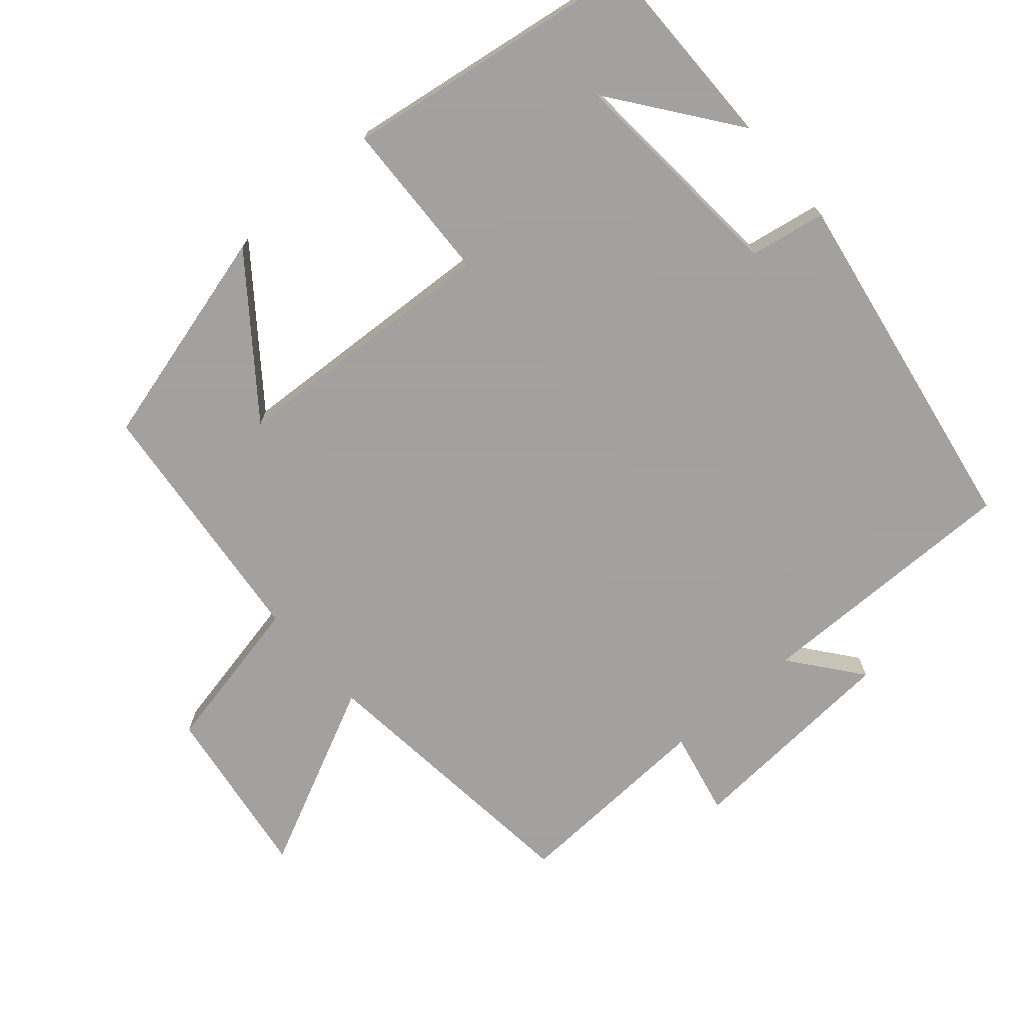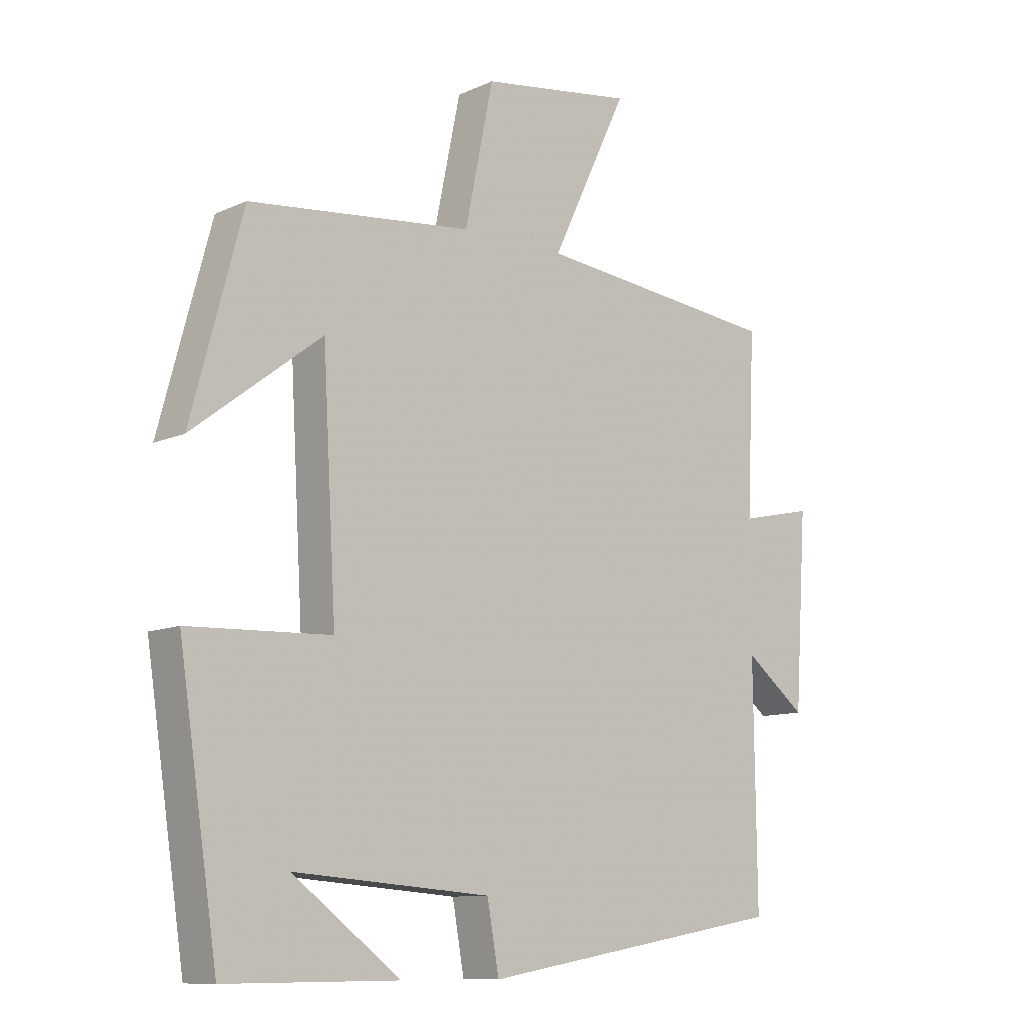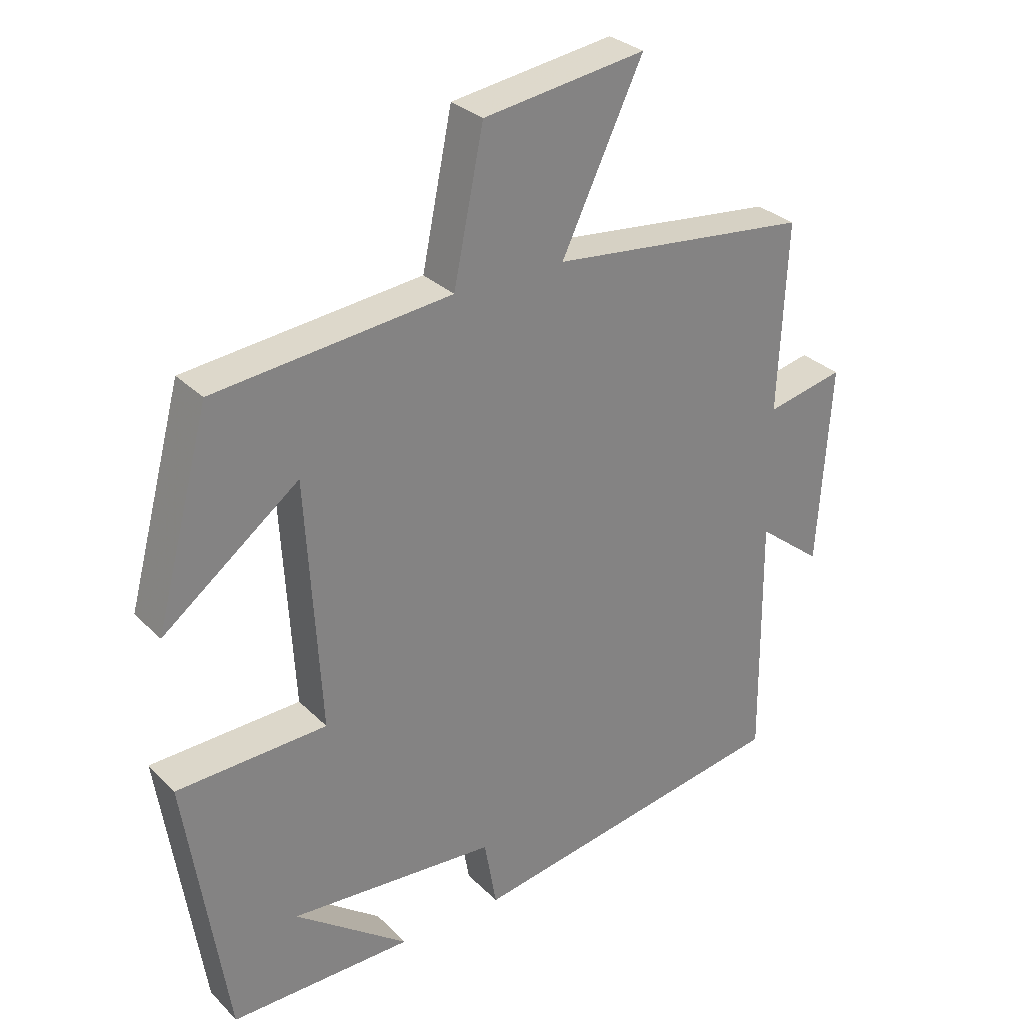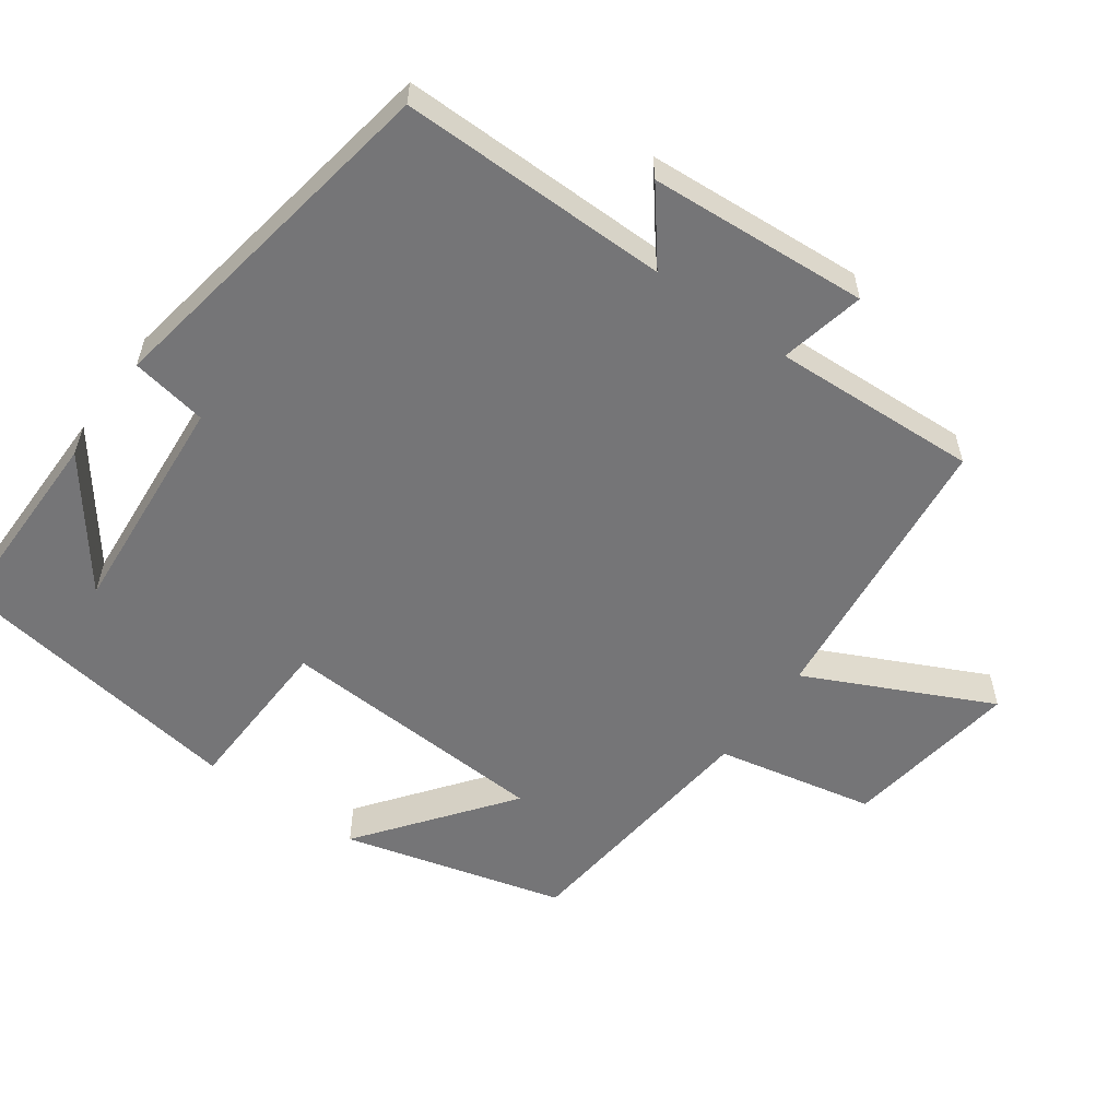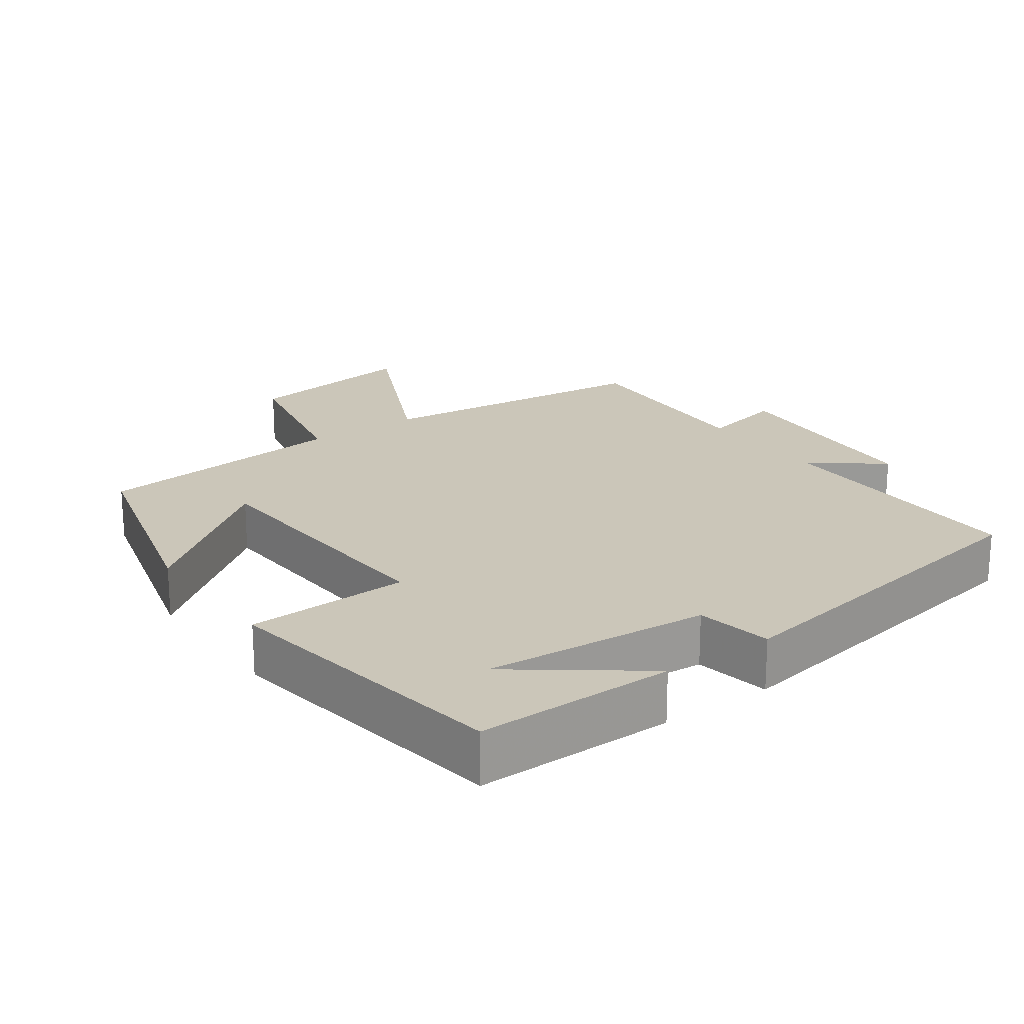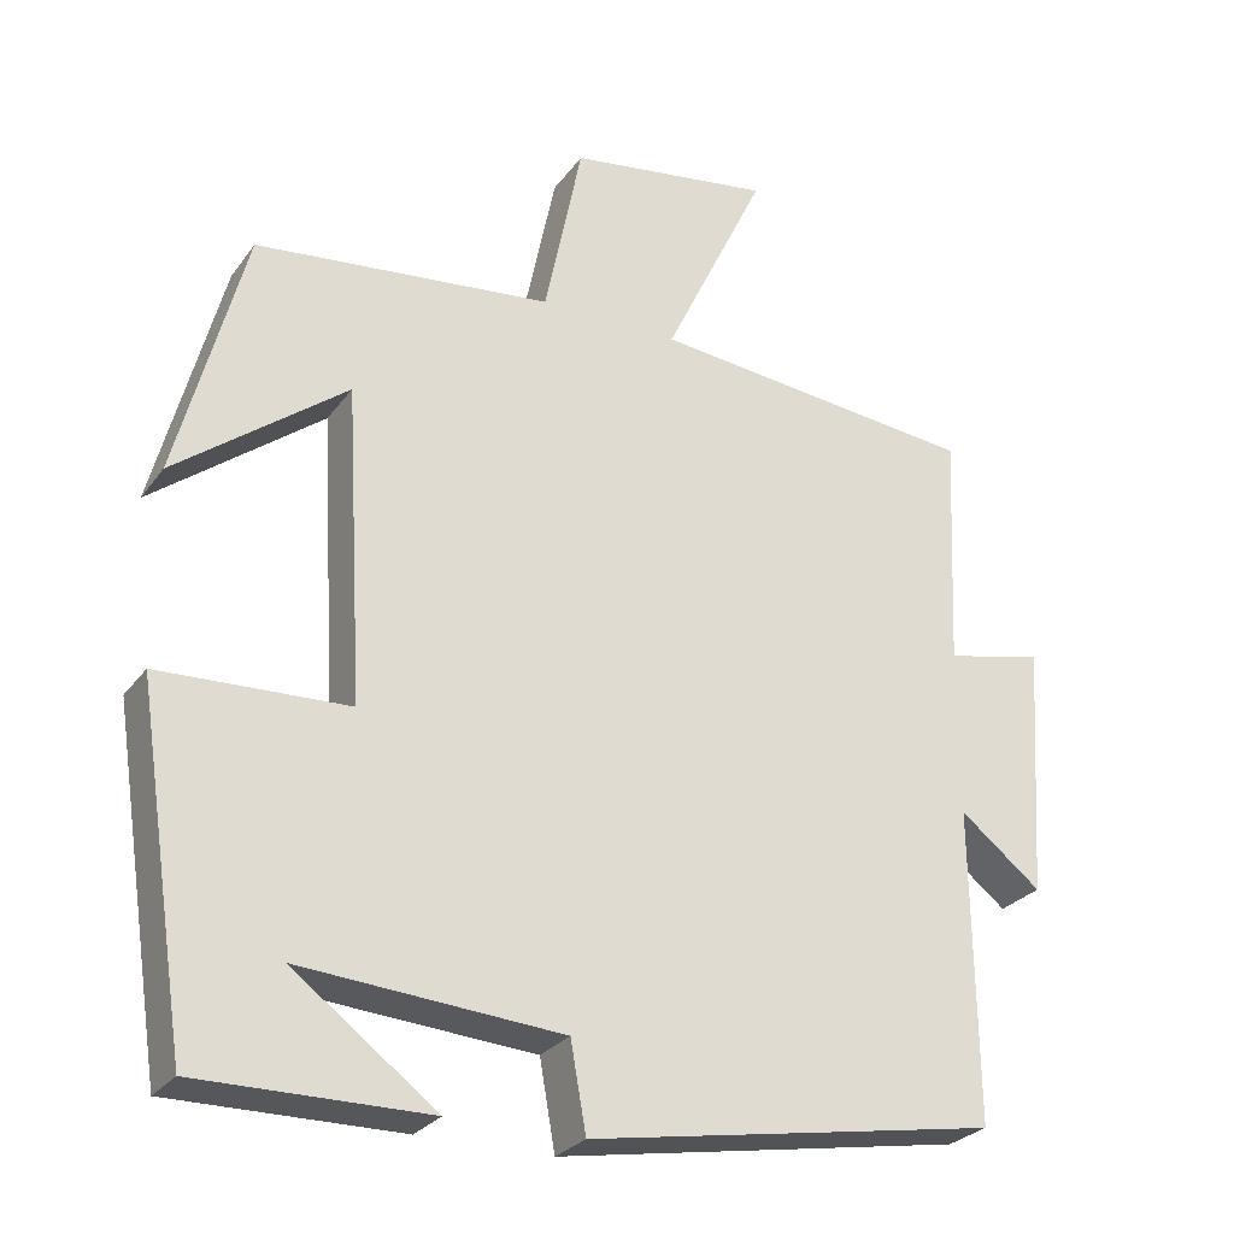
<metadata>
{"format":"obj","ext":"obj","renderer":"f3d","projection":"perspective","resolution":1024,"background":"white","views":[{"elev":-72.3,"azim":131.0,"up":"+Y"},{"elev":-10.5,"azim":138.4,"up":"+Z"},{"elev":29.9,"azim":144.4,"up":"+Z"},{"elev":-56.6,"azim":-125.6,"up":"+Y"},{"elev":20.8,"azim":144.4,"up":"+Y"},{"elev":-27.3,"azim":151.7,"up":"+Z"}]}
</metadata>
<code>
v -0.504 0.07 -0.415
v -0.5 0.07 -0.036
v -0.599 0.07 -0.114
v -0.619 0.07 0.194
v -0.5 0.07 0.168
v -0.513 0.07 0.457
v -0.115 0.07 0.5
v -0.239 0.07 0.759
v 0.009 0.07 0.723
v 0.055 0.07 0.5
v 0.417 0.07 0.462
v 0.5 0.07 0.151
v 0.292 0.07 0.31
v 0.27 0.07 -0.074
v 0.5 0.07 -0.083
v 0.437 0.07 -0.502
v 0.157 0.07 -0.5
v 0.332 0.07 -0.369
v 0.014 0.07 -0.393
v -0.005 0.07 -0.5
v -0.504 0 -0.415
v -0.5 0 -0.036
v -0.599 0 -0.114
v -0.619 0 0.194
v -0.5 0 0.168
v -0.513 0 0.457
v -0.115 0 0.5
v -0.239 0 0.759
v 0.009 0 0.723
v 0.055 0 0.5
v 0.417 0 0.462
v 0.5 0 0.151
v 0.292 0 0.31
v 0.27 0 -0.074
v 0.5 0 -0.083
v 0.437 0 -0.502
v 0.157 0 -0.5
v 0.332 0 -0.369
v 0.014 0 -0.393
v -0.005 0 -0.5
f 19 20 1 2
f 18 19 2
f 16 17 18
f 14 15 16 18
f 14 18 2
f 13 14 2
f 10 11 12 13
f 10 13 2
f 7 8 9 10
f 5 6 7 10
f 5 10 2 3
f 3 4 5
f 22 21 40 39
f 22 39 38
f 38 37 36
f 38 36 35 34
f 22 38 34
f 22 34 33
f 33 32 31 30
f 22 33 30
f 30 29 28 27
f 30 27 26 25
f 23 22 30 25
f 25 24 23
f 1 21 22 2
f 2 22 23 3
f 3 23 24 4
f 4 24 25 5
f 5 25 26 6
f 6 26 27 7
f 7 27 28 8
f 8 28 29 9
f 9 29 30 10
f 10 30 31 11
f 11 31 32 12
f 12 32 33 13
f 13 33 34 14
f 14 34 35 15
f 15 35 36 16
f 16 36 37 17
f 17 37 38 18
f 18 38 39 19
f 19 39 40 20
f 20 40 21 1

</code>
